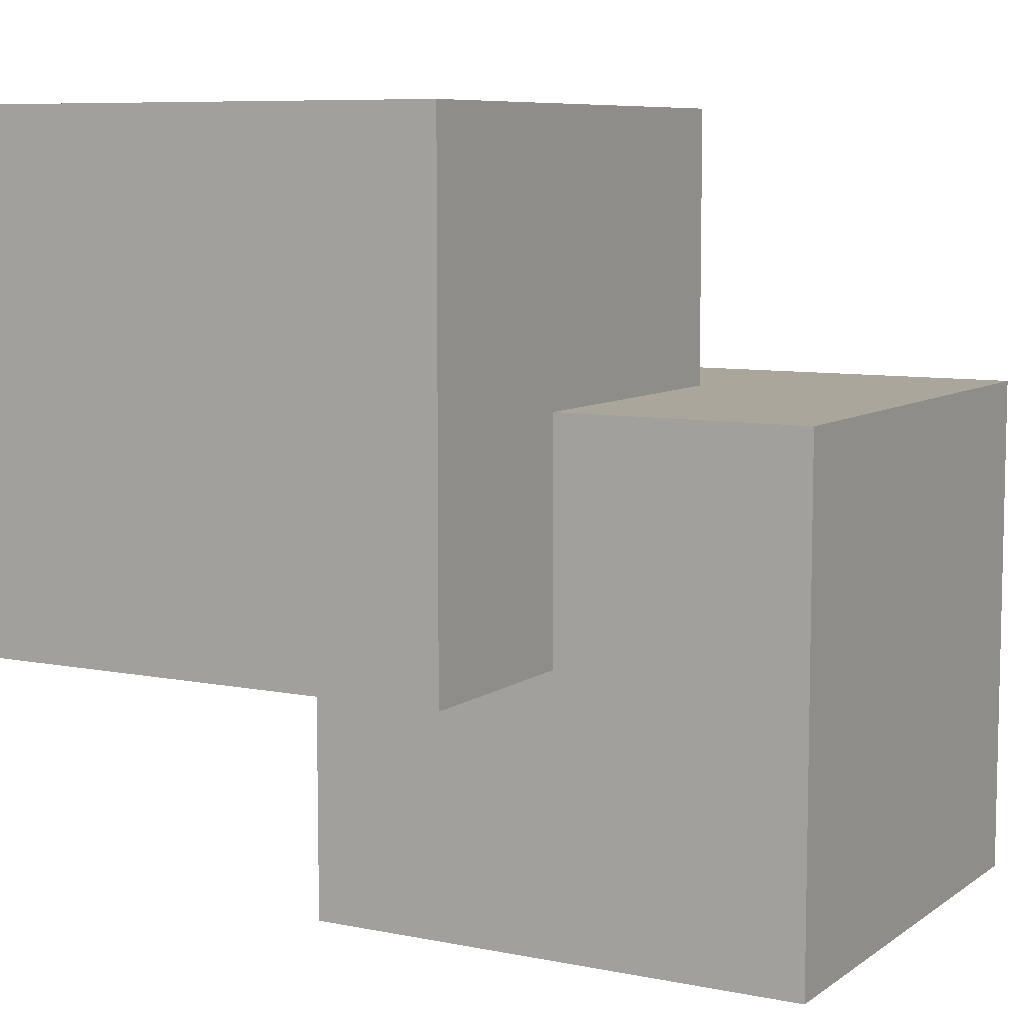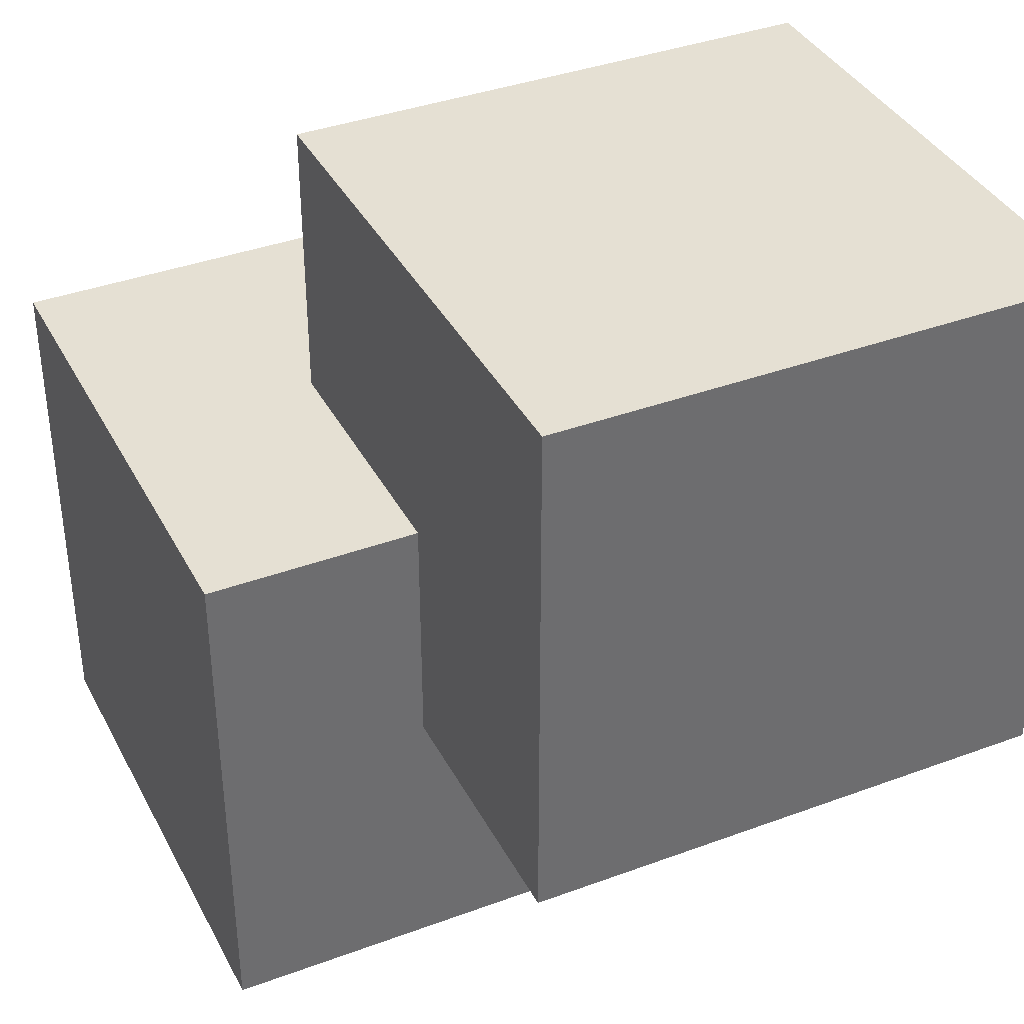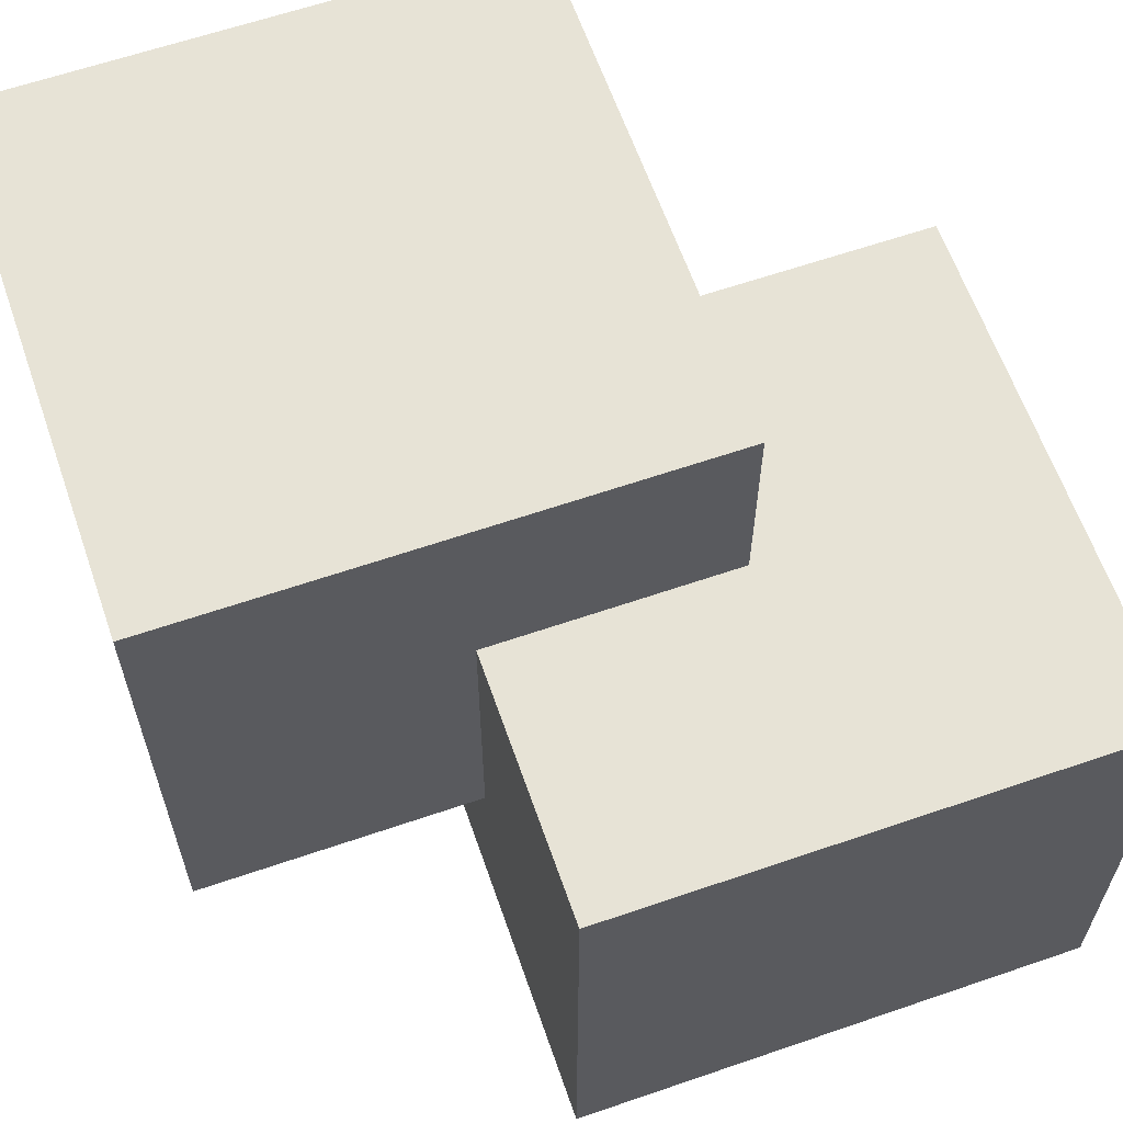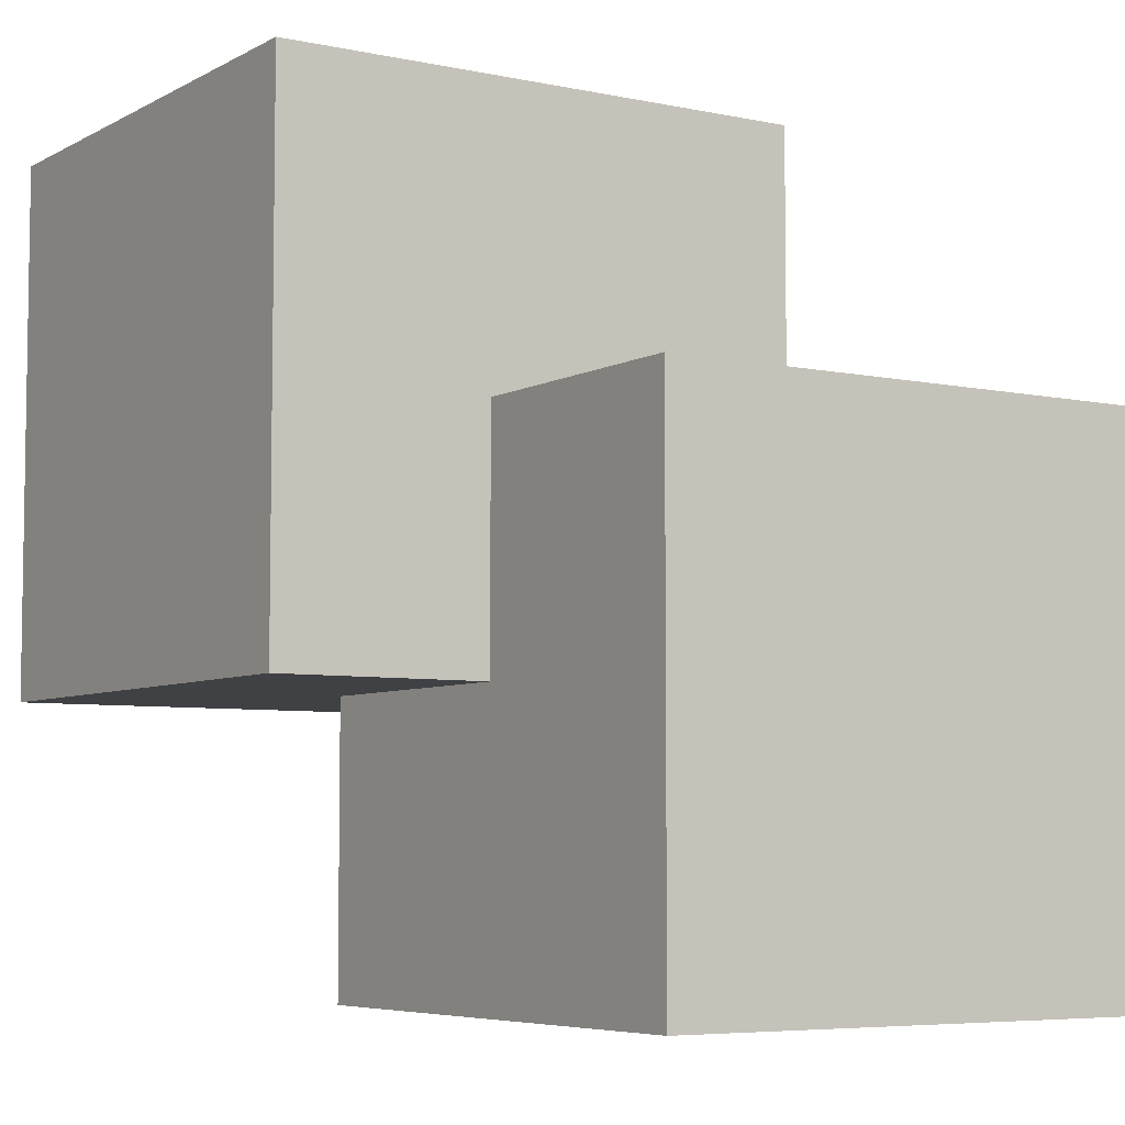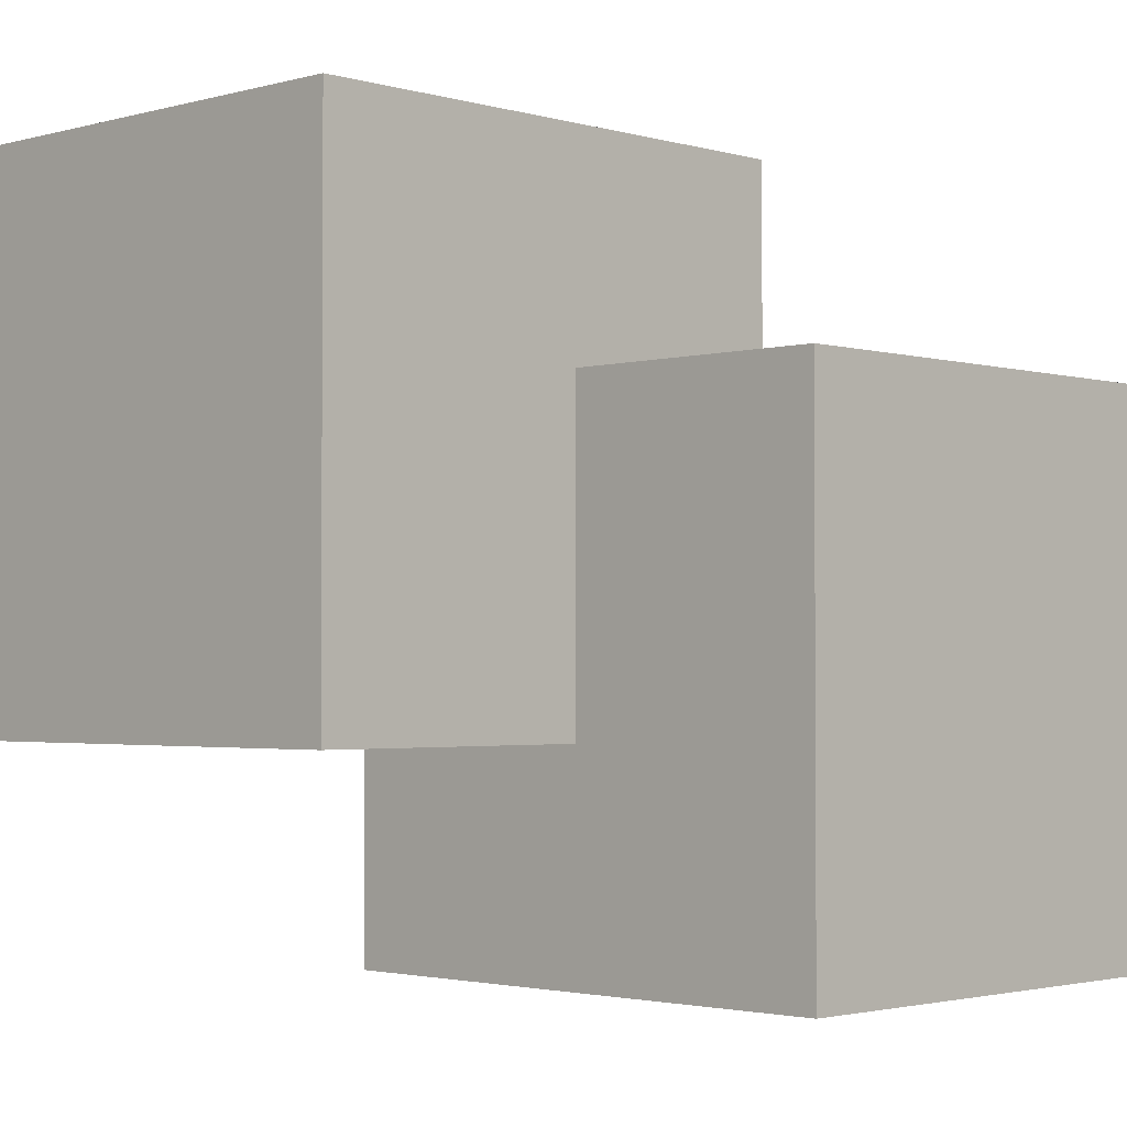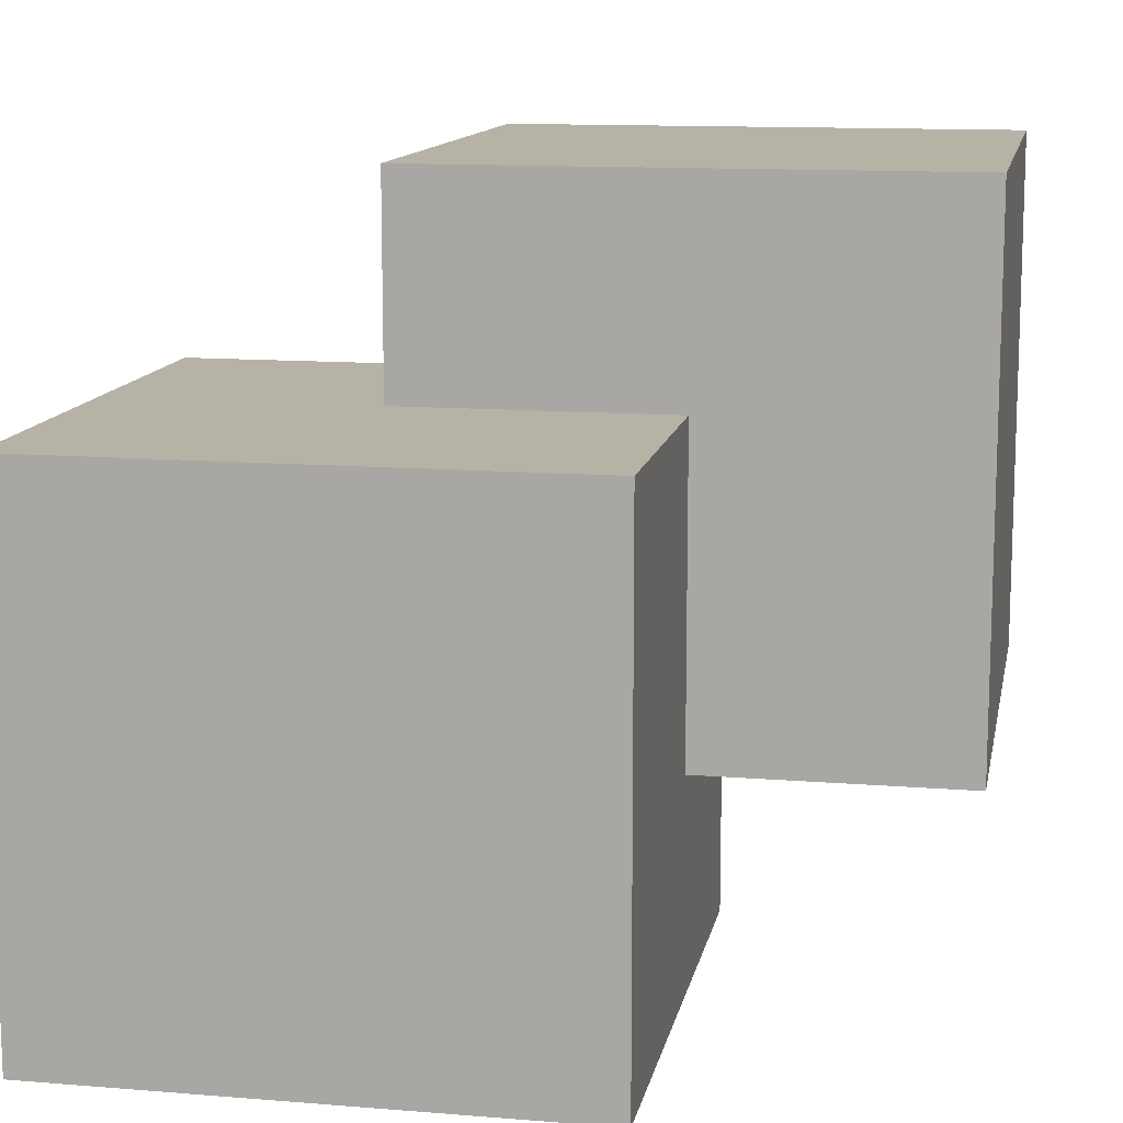
<metadata>
{"format":"obj","ext":"obj","renderer":"f3d","projection":"perspective","resolution":1024,"background":"white","views":[{"elev":7.9,"azim":-150.7,"up":"+Y"},{"elev":37.9,"azim":64.8,"up":"+Y"},{"elev":62.6,"azim":70.8,"up":"+Z"},{"elev":-5.9,"azim":-122.8,"up":"+Y"},{"elev":-2.2,"azim":44.3,"up":"+Z"},{"elev":12.4,"azim":-169.2,"up":"+Z"}]}
</metadata>
<code>
g default
v -0.006209 0.5 0.1035
v -0.006209 1.037 0.1035
v -0.006209 1.037 -0.8965
v -0.006209 0.03716 -0.8965
v -0.006209 0.03716 -0.5
v -0.006209 0.5 -0.5
v 0.9938 0.03716 0.1035
v 0.9938 0.03716 -0.8965
v 0.9938 1.037 -0.8965
v 0.9938 1.037 0.1035
v 0.5 0.03716 0.1035
v 0.5 0.03716 -0.5
v 0.5 0.5 0.1035
v -0.5 -0.5 -0.5
v -0.5 -0.5 0.5
v -0.5 0.5 0.5
v -0.5 0.5 -0.5
v 0.5 0.5 0.5
v 0.5 -0.5 0.5
v 0.5 -0.5 -0.5
g box
f 1 2 6
f 2 3 6
f 3 4 6
f 4 5 6
f 7 8 10
f 10 8 9
f 5 4 12
f 4 8 12
f 8 7 12
f 7 11 12
f 3 9 4
f 4 9 8
f 2 10 3
f 3 10 9
f 11 7 13
f 7 10 13
f 10 2 13
f 2 1 13
f 14 15 17
f 17 15 16
f 12 11 20
f 20 11 19
f 19 11 18
f 11 13 18
f 14 20 15
f 15 20 19
f 12 20 5
f 20 14 5
f 14 17 5
f 5 17 6
f 6 17 1
f 17 16 1
f 16 18 1
f 1 18 13
f 15 19 16
f 16 19 18

</code>
